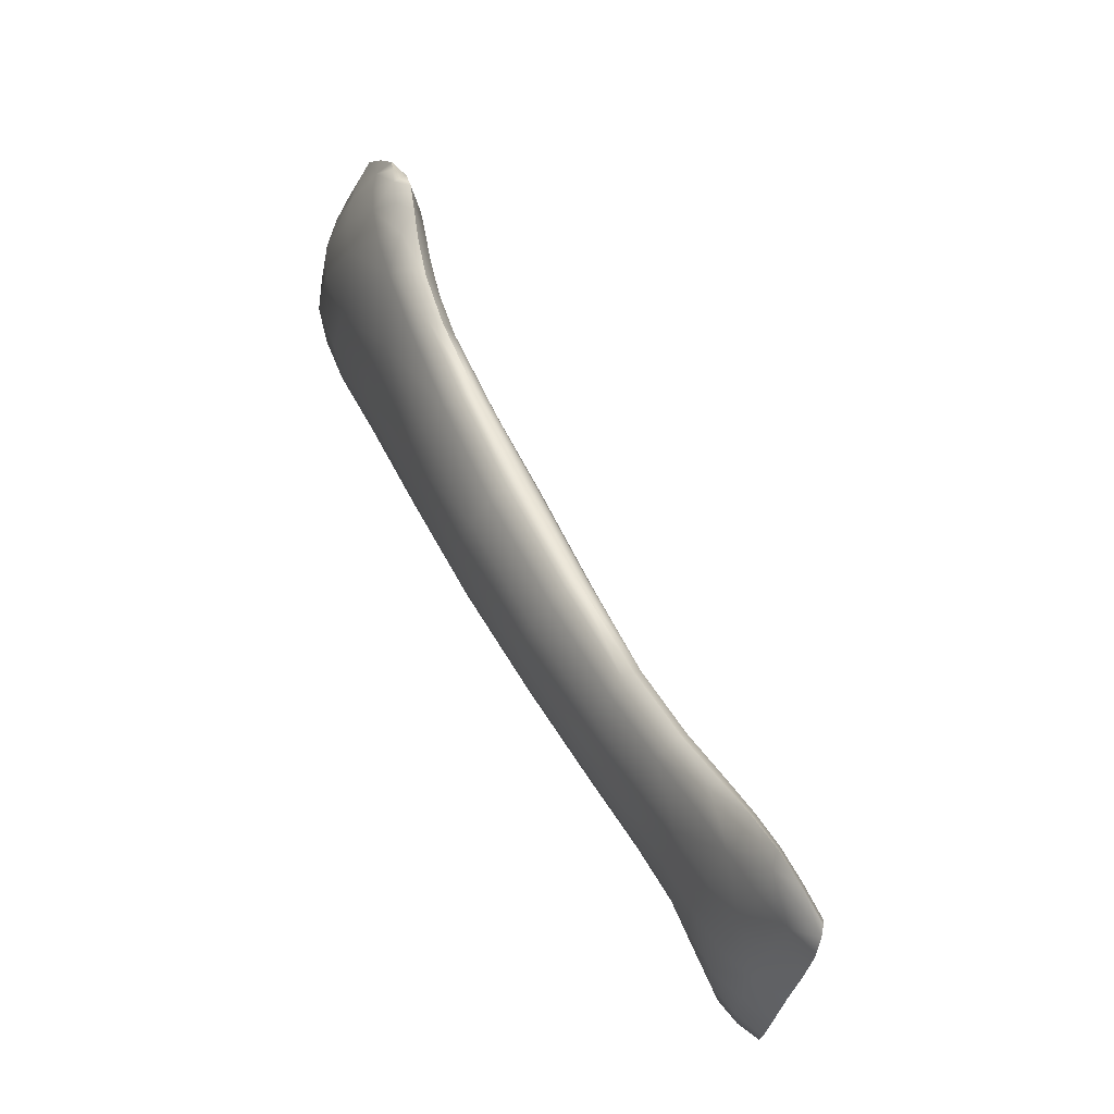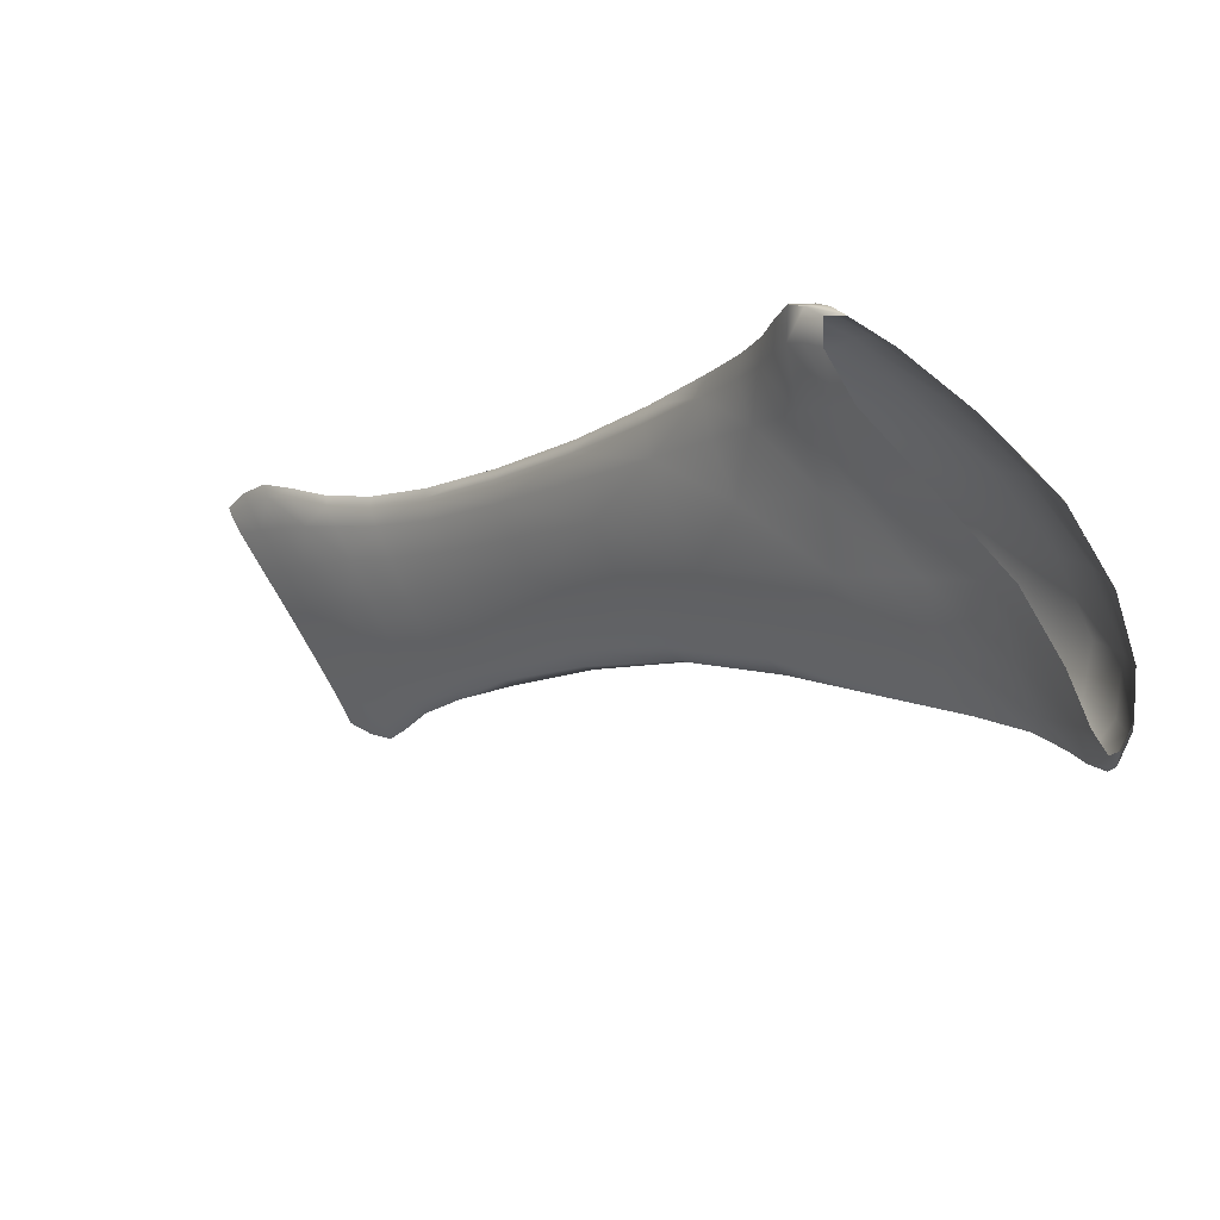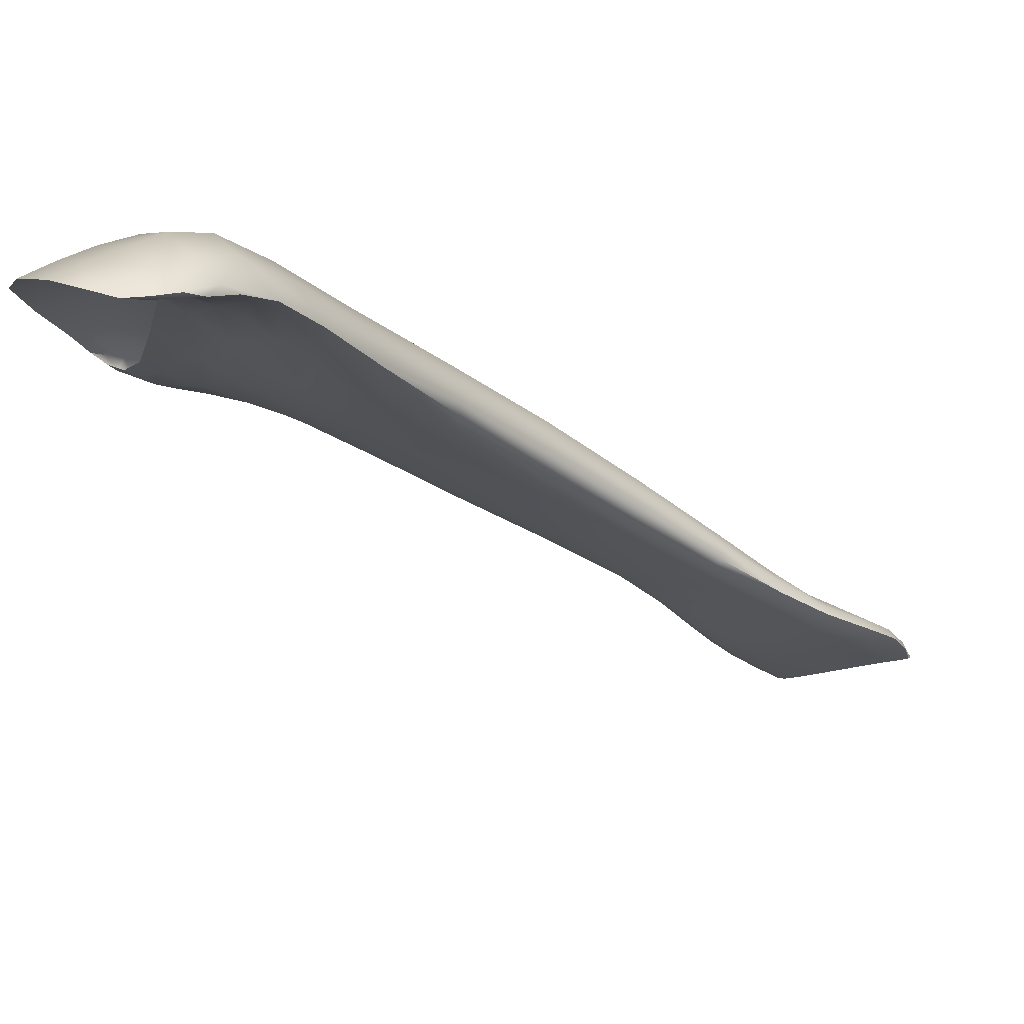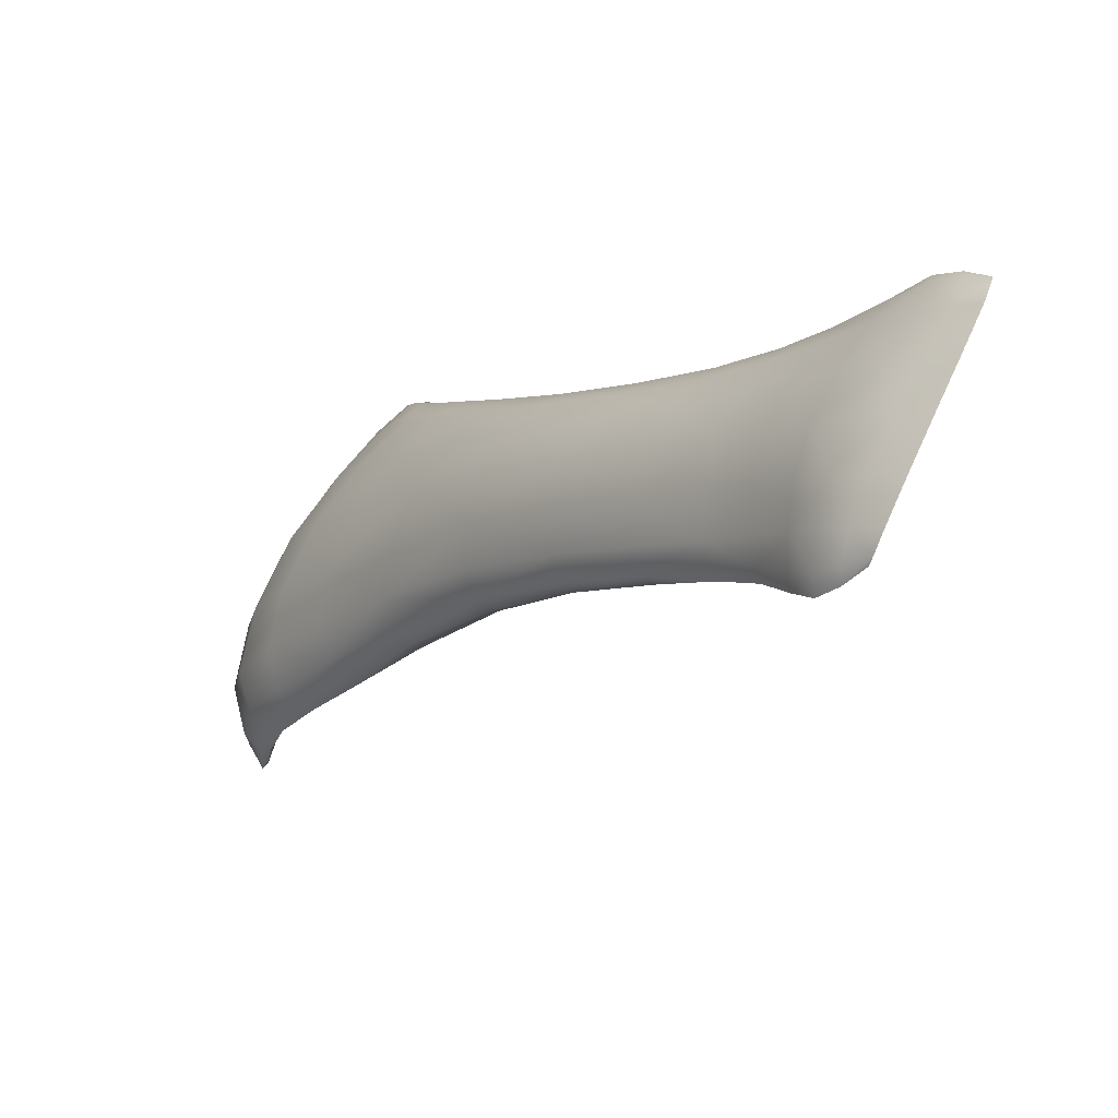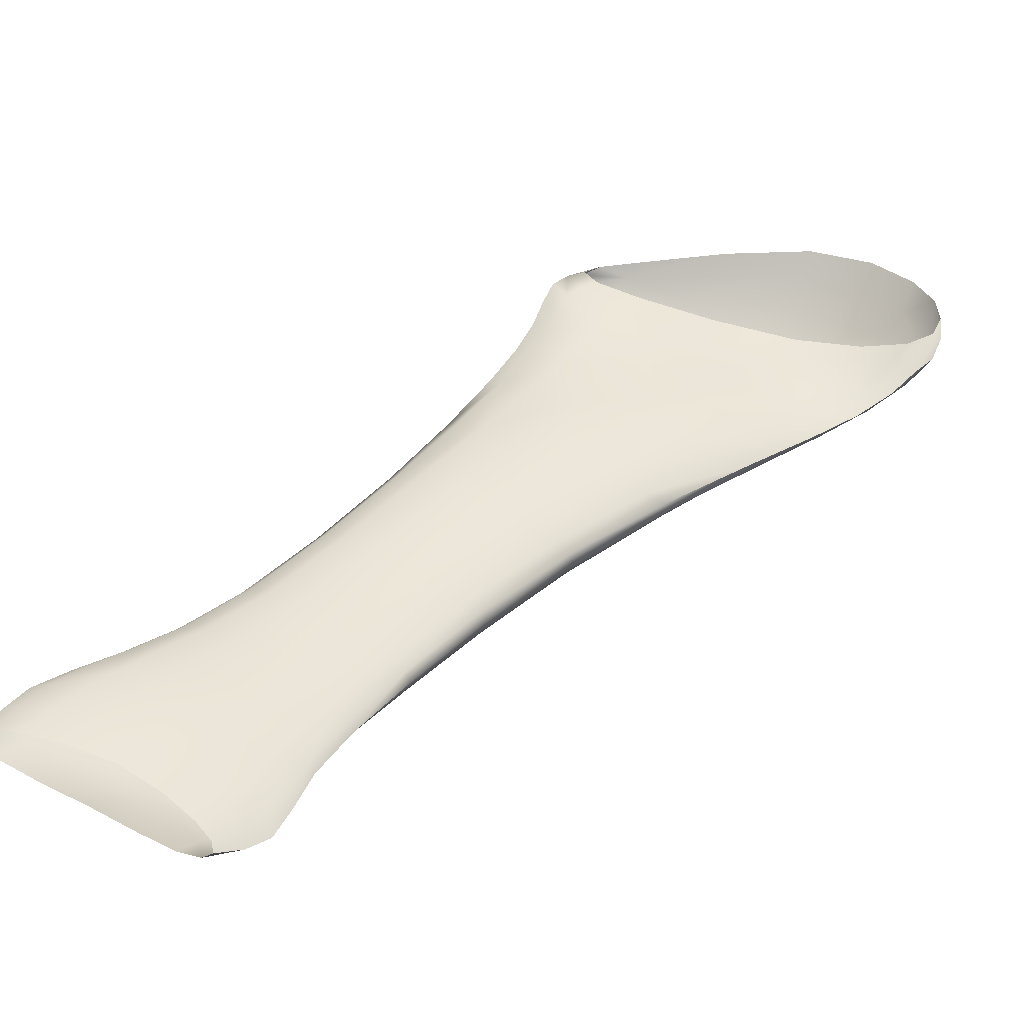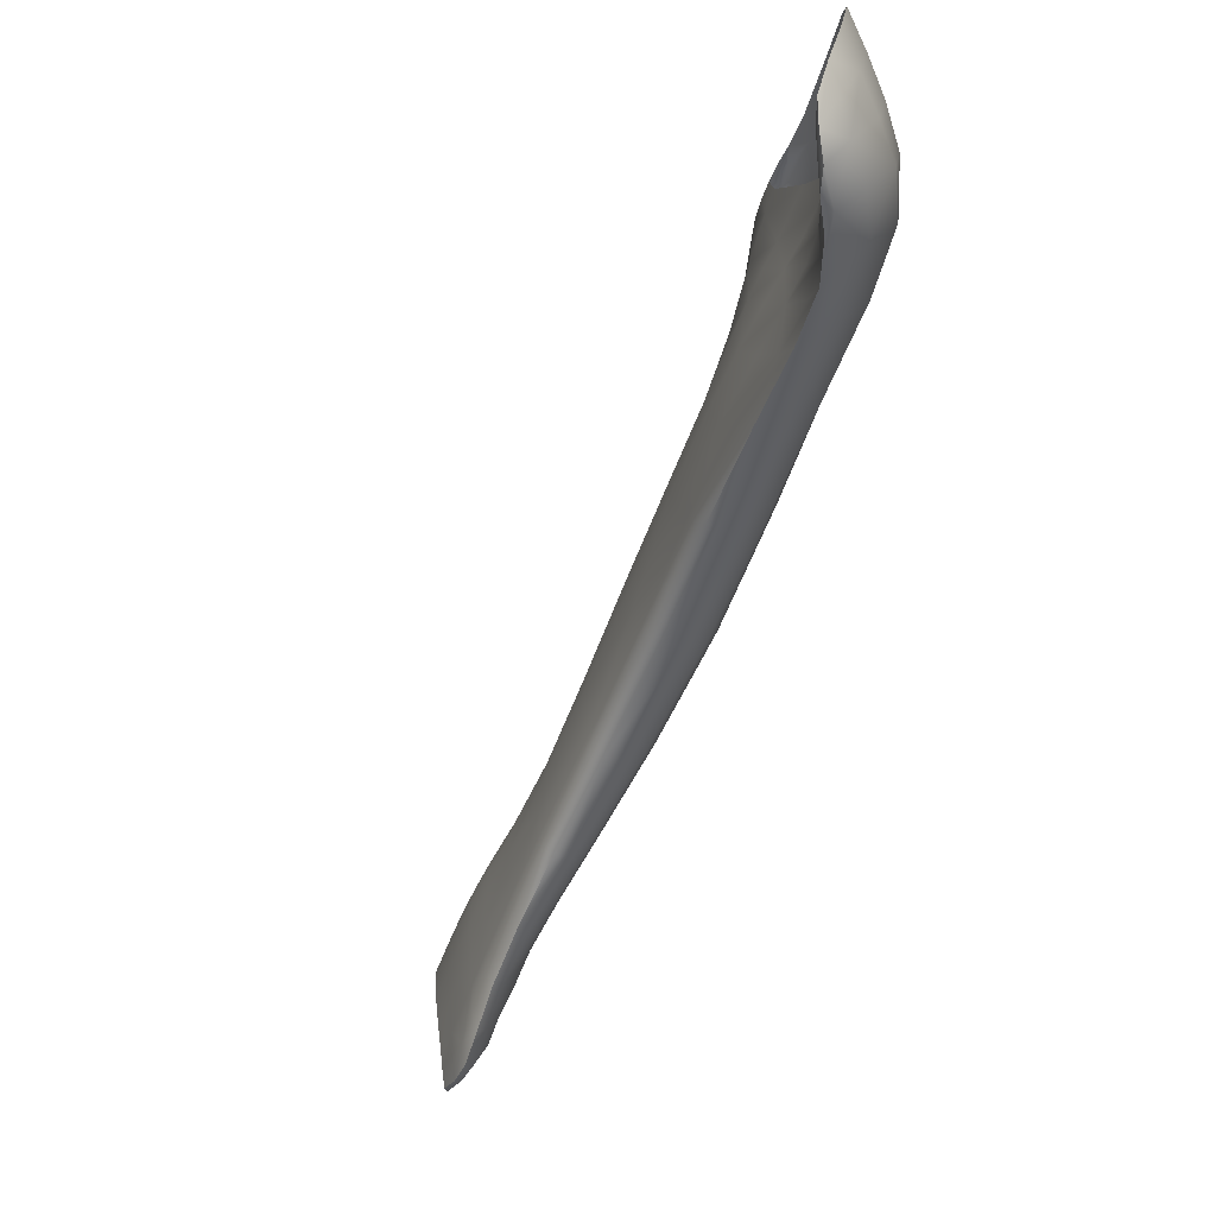
<metadata>
{"format":"obj","ext":"obj","renderer":"f3d","projection":"perspective","resolution":1024,"background":"white","views":[{"elev":-1.0,"azim":23.5,"up":"+Y"},{"elev":54.8,"azim":178.1,"up":"+Y"},{"elev":-65.2,"azim":-88.2,"up":"+Z"},{"elev":-65.4,"azim":5.3,"up":"+Y"},{"elev":-26.2,"azim":122.5,"up":"+Y"},{"elev":-9.5,"azim":-152.1,"up":"+Y"}]}
</metadata>
<code>
o Zygomaticus_Major_Muscle_Right
v -0.3018 18.62 1.156
v -0.29 18.61 1.164
v -0.3013 18.61 1.144
v -0.3132 18.62 1.136
v -0.3251 18.63 1.128
v -0.3142 18.64 1.147
v -0.3264 18.61 1.115
v -0.3375 18.62 1.108
v -0.3153 18.6 1.122
v -0.2927 18.63 1.178
v -0.2831 18.61 1.18
v -0.2845 18.61 1.175
v -0.2951 18.63 1.17
v -0.307 18.64 1.164
v -0.3044 18.64 1.173
v -0.3013 18.61 1.17
v -0.2885 18.6 1.174
v -0.2837 18.61 1.181
v -0.2944 18.62 1.178
v -0.3072 18.63 1.173
v -0.3156 18.62 1.165
v -0.3293 18.58 1.134
v -0.3136 18.58 1.136
v -0.2997 18.59 1.157
v -0.3144 18.6 1.154
v -0.33 18.61 1.15
v -0.3453 18.59 1.131
v -0.3508 18.56 1.096
v -0.337 18.55 1.099
v -0.3267 18.56 1.116
v -0.3418 18.57 1.115
v -0.3566 18.58 1.111
v -0.3637 18.57 1.092
v -0.3561 18.55 1.073
v -0.3445 18.55 1.083
v -0.3426 18.55 1.088
v -0.3553 18.55 1.082
v -0.3669 18.56 1.075
v -0.3667 18.56 1.065
v -0.3485 18.58 1.083
v -0.3383 18.57 1.09
v -0.3434 18.56 1.083
v -0.354 18.56 1.074
v -0.364 18.57 1.066
v -0.3582 18.59 1.076
v -0.3283 18.58 1.104
v -0.3387 18.59 1.097
v -0.349 18.61 1.09
v -0.6248 18.91 0.908
v -0.6351 18.92 0.8994
v -0.6051 18.93 0.9381
v -0.5956 18.92 0.9455
v -0.5861 18.91 0.9527
v -0.6141 18.9 0.9165
v -0.5687 18.93 0.979
v -0.5616 18.92 0.9852
v -0.5761 18.94 0.9724
v -0.5637 18.95 0.9939
v -0.5567 18.95 1.001
v -0.5505 18.94 1.007
v -0.5571 18.96 1.01
v -0.5512 18.95 1.017
v -0.5637 18.96 1.002
v -0.5723 18.97 0.9963
v -0.5671 18.96 1.006
v -0.5621 18.96 1.015
v -0.5869 18.96 0.9862
v -0.5832 18.95 0.9969
v -0.5901 18.97 0.9745
v -0.6176 18.98 0.9344
v -0.6166 18.97 0.9476
v -0.6143 18.96 0.9612
v -0.6457 18.97 0.9045
v -0.6451 18.95 0.9199
v -0.6445 18.98 0.8906
v -0.6604 18.97 0.8579
v -0.6634 18.96 0.8709
v -0.665 18.94 0.8854
v -0.671 18.94 0.8456
v -0.6737 18.92 0.8574
v -0.6674 18.95 0.8356
v -0.6675 18.94 0.8228
v -0.6697 18.92 0.8272
v -0.671 18.91 0.8354
v -0.6645 18.91 0.8198
v -0.6636 18.9 0.8259
v -0.6643 18.92 0.8189
v -0.6615 18.91 0.8234
v -0.6603 18.9 0.8275
v -0.658 18.89 0.8348
v -0.6542 18.9 0.8468
v -0.65 18.88 0.8562
v -0.6574 18.91 0.8381
v -0.6506 18.91 0.8647
v -0.6434 18.9 0.8744
v -0.6354 18.89 0.8839
v -0.4426 18.73 1.042
v -0.4812 18.78 1.015
v -0.4718 18.79 1.033
v -0.4347 18.74 1.058
v -0.3996 18.7 1.081
v -0.4071 18.69 1.065
v -0.4291 18.75 1.074
v -0.394 18.71 1.096
v -0.4655 18.8 1.051
v -0.4634 18.8 1.064
v -0.427 18.75 1.085
v -0.3916 18.71 1.107
v -0.4285 18.75 1.092
v -0.3925 18.71 1.113
v -0.4654 18.8 1.072
v -0.4716 18.8 1.074
v -0.4337 18.75 1.095
v -0.397 18.71 1.115
v -0.4426 18.74 1.092
v -0.4051 18.7 1.111
v -0.4818 18.79 1.072
v -0.496 18.78 1.063
v -0.4549 18.73 1.084
v -0.4169 18.69 1.103
v -0.4672 18.72 1.071
v -0.4286 18.68 1.089
v -0.5103 18.77 1.049
v -0.5203 18.76 1.028
v -0.4759 18.71 1.052
v -0.4365 18.67 1.07
v -0.4795 18.7 1.032
v -0.4398 18.66 1.051
v -0.5247 18.75 1.007
v -0.5216 18.74 0.9922
v -0.4767 18.7 1.019
v -0.4376 18.66 1.038
v -0.471 18.7 1.012
v -0.4328 18.66 1.032
v -0.5153 18.75 0.9841
v -0.5096 18.75 0.9825
v -0.4661 18.7 1.011
v -0.4284 18.66 1.032
v -0.4602 18.71 1.016
v -0.4231 18.67 1.038
v -0.5026 18.75 0.9874
v -0.4923 18.76 0.999
v -0.4518 18.72 1.027
v -0.4155 18.68 1.05
v -0.4975 18.84 1.032
v -0.5051 18.82 1.01
v -0.5323 18.85 0.9911
v -0.5227 18.87 1.016
v -0.5165 18.81 0.9876
v -0.5468 18.84 0.9633
v -0.4971 18.84 1.055
v -0.4949 18.84 1.046
v -0.519 18.87 1.033
v -0.5211 18.88 1.042
v -0.5159 18.84 1.052
v -0.504 18.84 1.057
v -0.5287 18.88 1.043
v -0.5428 18.88 1.035
v -0.5512 18.82 1.021
v -0.5334 18.83 1.04
v -0.5642 18.87 1.018
v -0.5867 18.86 0.9947
v -0.5706 18.79 0.9739
v -0.5644 18.8 0.9972
v -0.6038 18.85 0.9667
v -0.6125 18.84 0.9405
v -0.5607 18.79 0.9482
v -0.5679 18.79 0.9574
v -0.6098 18.83 0.9223
v -0.6015 18.82 0.9127
v -0.5446 18.79 0.9533
v -0.5538 18.79 0.9468
v -0.5934 18.82 0.9122
v -0.5823 18.82 0.9209
v -0.531 18.8 0.9677
v -0.5651 18.83 0.9389
v -0.3809 18.67 1.081
v -0.3726 18.68 1.098
v -0.3523 18.66 1.111
v -0.362 18.65 1.093
v -0.3661 18.68 1.113
v -0.3443 18.66 1.127
v -0.363 18.69 1.124
v -0.3402 18.67 1.138
v -0.3636 18.69 1.13
v -0.3401 18.67 1.145
v -0.3679 18.68 1.131
v -0.3443 18.66 1.146
v -0.3763 18.68 1.127
v -0.3531 18.66 1.141
v -0.3889 18.66 1.117
v -0.367 18.64 1.129
v -0.4009 18.65 1.102
v -0.38 18.63 1.112
v -0.4076 18.64 1.083
v -0.3866 18.62 1.093
v -0.4099 18.63 1.065
v -0.3887 18.61 1.075
v -0.4086 18.62 1.053
v -0.3887 18.6 1.063
v -0.4054 18.62 1.047
v -0.3869 18.6 1.056
v -0.4018 18.63 1.047
v -0.3839 18.61 1.057
v -0.3968 18.64 1.054
v -0.3789 18.62 1.064
v -0.3894 18.65 1.066
v -0.3712 18.63 1.077
v -0.5383 18.89 1.005
v -0.5515 18.88 0.9772
v -0.5653 18.89 0.9672
v -0.548 18.9 0.9968
v -0.5701 18.86 0.9461
v -0.5881 18.88 0.9339
v -0.5351 18.9 1.032
v -0.5331 18.9 1.023
v -0.5408 18.91 1.016
v -0.5426 18.92 1.026
v -0.5603 18.91 1.023
v -0.5437 18.91 1.033
v -0.5523 18.93 1.026
v -0.5712 18.93 1.014
v -0.6133 18.89 0.9749
v -0.586 18.9 1.003
v -0.6004 18.92 0.99
v -0.6312 18.92 0.9576
v -0.6455 18.87 0.9134
v -0.6346 18.88 0.9425
v -0.655 18.9 0.9221
v -0.667 18.89 0.8912
v -0.6317 18.85 0.8863
v -0.6419 18.86 0.8949
v -0.6626 18.88 0.8722
v -0.6514 18.87 0.8644
v -0.6115 18.84 0.8973
v -0.6232 18.84 0.8869
v -0.6432 18.86 0.867
v -0.6321 18.86 0.8801
v -0.592 18.85 0.9183
v -0.612 18.87 0.9036
v -0.3485 18.63 1.101
v -0.3373 18.64 1.12
v -0.3277 18.65 1.138
v -0.3218 18.65 1.152
v -0.3203 18.65 1.16
v -0.3239 18.65 1.161
v -0.3329 18.64 1.155
v -0.3474 18.62 1.141
v -0.3619 18.61 1.123
v -0.3705 18.6 1.103
v -0.3749 18.59 1.085
v -0.3764 18.58 1.07
v -0.3755 18.58 1.061
v -0.3726 18.59 1.062
v -0.3672 18.6 1.07
v -0.3588 18.62 1.084
v -0.5552 18.92 0.9907
v -0.5764 18.9 0.9594
v -0.6023 18.89 0.9246
v -0.5472 18.94 1.021
v -0.5459 18.93 1.011
v -0.5784 18.94 1.006
v -0.5578 18.94 1.02
v -0.6411 18.94 0.9384
v -0.6094 18.94 0.9757
v -0.6744 18.91 0.8725
v -0.6637 18.92 0.9028
v -0.6606 18.88 0.8425
v -0.6705 18.89 0.8514
v -0.6438 18.87 0.8669
v -0.6536 18.88 0.8489
v -0.6257 18.88 0.8929
f 1 2 3 4
f 5 6 1 4
f 7 8 5 4
f 3 9 7 4
f 10 11 12 13
f 14 15 10 13
f 1 6 14 13
f 12 2 1 13
f 16 17 18 19
f 20 21 16 19
f 10 15 20 19
f 18 11 10 19
f 22 23 24 25
f 26 27 22 25
f 16 21 26 25
f 24 17 16 25
f 28 29 30 31
f 32 33 28 31
f 22 27 32 31
f 30 23 22 31
f 34 35 36 37
f 38 39 34 37
f 28 33 38 37
f 36 29 28 37
f 40 41 42 43
f 44 45 40 43
f 34 39 44 43
f 42 35 34 43
f 7 9 46 47
f 48 8 7 47
f 40 45 48 47
f 46 41 40 47
f 49 50 51 52
f 53 54 49 52
f 55 56 53 52
f 51 57 55 52
f 55 57 58 59
f 60 56 55 59
f 61 62 60 59
f 58 63 61 59
f 61 63 64 65
f 66 62 61 65
f 67 68 66 65
f 64 69 67 65
f 67 69 70 71
f 72 68 67 71
f 73 74 72 71
f 70 75 73 71
f 73 75 76 77
f 78 74 73 77
f 79 80 78 77
f 76 81 79 77
f 79 81 82 83
f 84 80 79 83
f 85 86 84 83
f 82 87 85 83
f 85 87 88 89
f 90 86 85 89
f 91 92 90 89
f 88 93 91 89
f 91 93 94 95
f 96 92 91 95
f 49 54 96 95
f 94 50 49 95
f 97 98 99 100
f 101 102 97 100
f 103 104 101 100
f 99 105 103 100
f 103 105 106 107
f 108 104 103 107
f 109 110 108 107
f 106 111 109 107
f 109 111 112 113
f 114 110 109 113
f 115 116 114 113
f 112 117 115 113
f 115 117 118 119
f 120 116 115 119
f 121 122 120 119
f 118 123 121 119
f 121 123 124 125
f 126 122 121 125
f 127 128 126 125
f 124 129 127 125
f 127 129 130 131
f 132 128 127 131
f 133 134 132 131
f 130 135 133 131
f 133 135 136 137
f 138 134 133 137
f 139 140 138 137
f 136 141 139 137
f 139 141 142 143
f 144 140 139 143
f 97 102 144 143
f 142 98 97 143
f 145 105 99 146
f 147 148 145 146
f 149 150 147 146
f 99 98 149 146
f 151 111 106 152
f 153 154 151 152
f 145 148 153 152
f 106 105 145 152
f 155 117 112 156
f 157 158 155 156
f 151 154 157 156
f 112 111 151 156
f 159 123 118 160
f 161 162 159 160
f 155 158 161 160
f 118 117 155 160
f 163 129 124 164
f 165 166 163 164
f 159 162 165 164
f 124 123 159 164
f 167 135 130 168
f 169 170 167 168
f 163 166 169 168
f 130 129 163 168
f 171 141 136 172
f 173 174 171 172
f 167 170 173 172
f 136 135 167 172
f 149 98 142 175
f 176 150 149 175
f 171 174 176 175
f 142 141 171 175
f 177 102 101 178
f 179 180 177 178
f 181 182 179 178
f 101 104 181 178
f 181 104 108 183
f 184 182 181 183
f 185 186 184 183
f 108 110 185 183
f 185 110 114 187
f 188 186 185 187
f 189 190 188 187
f 114 116 189 187
f 189 116 120 191
f 192 190 189 191
f 193 194 192 191
f 120 122 193 191
f 193 122 126 195
f 196 194 193 195
f 197 198 196 195
f 126 128 197 195
f 197 128 132 199
f 200 198 197 199
f 201 202 200 199
f 132 134 201 199
f 201 134 138 203
f 204 202 201 203
f 205 206 204 203
f 138 140 205 203
f 205 140 144 207
f 208 206 205 207
f 177 180 208 207
f 144 102 177 207
f 209 148 147 210
f 211 212 209 210
f 213 214 211 210
f 147 150 213 210
f 215 154 153 216
f 217 218 215 216
f 209 212 217 216
f 153 148 209 216
f 219 158 157 220
f 221 222 219 220
f 215 218 221 220
f 157 154 215 220
f 223 162 161 224
f 225 226 223 224
f 219 222 225 224
f 161 158 219 224
f 227 166 165 228
f 229 230 227 228
f 223 226 229 228
f 165 162 223 228
f 231 170 169 232
f 233 234 231 232
f 227 230 233 232
f 169 166 227 232
f 235 174 173 236
f 237 238 235 236
f 231 234 237 236
f 173 170 231 236
f 213 150 176 239
f 240 214 213 239
f 235 238 240 239
f 176 174 235 239
f 241 180 179 242
f 5 8 241 242
f 243 6 5 242
f 179 182 243 242
f 243 182 184 244
f 14 6 243 244
f 245 15 14 244
f 184 186 245 244
f 245 186 188 246
f 20 15 245 246
f 247 21 20 246
f 188 190 247 246
f 247 190 192 248
f 26 21 247 248
f 249 27 26 248
f 192 194 249 248
f 249 194 196 250
f 32 27 249 250
f 251 33 32 250
f 196 198 251 250
f 251 198 200 252
f 38 33 251 252
f 253 39 38 252
f 200 202 253 252
f 253 202 204 254
f 44 39 253 254
f 255 45 44 254
f 204 206 255 254
f 255 206 208 256
f 48 45 255 256
f 241 8 48 256
f 208 180 241 256
f 257 212 211 258
f 53 56 257 258
f 259 54 53 258
f 211 214 259 258
f 260 218 217 261
f 60 62 260 261
f 257 56 60 261
f 217 212 257 261
f 262 222 221 263
f 66 68 262 263
f 260 62 66 263
f 221 218 260 263
f 264 226 225 265
f 72 74 264 265
f 262 68 72 265
f 225 222 262 265
f 266 230 229 267
f 78 80 266 267
f 264 74 78 267
f 229 226 264 267
f 268 234 233 269
f 84 86 268 269
f 266 80 84 269
f 233 230 266 269
f 270 238 237 271
f 90 92 270 271
f 268 86 90 271
f 237 234 268 271
f 259 214 240 272
f 96 54 259 272
f 270 92 96 272
f 240 238 270 272

</code>
